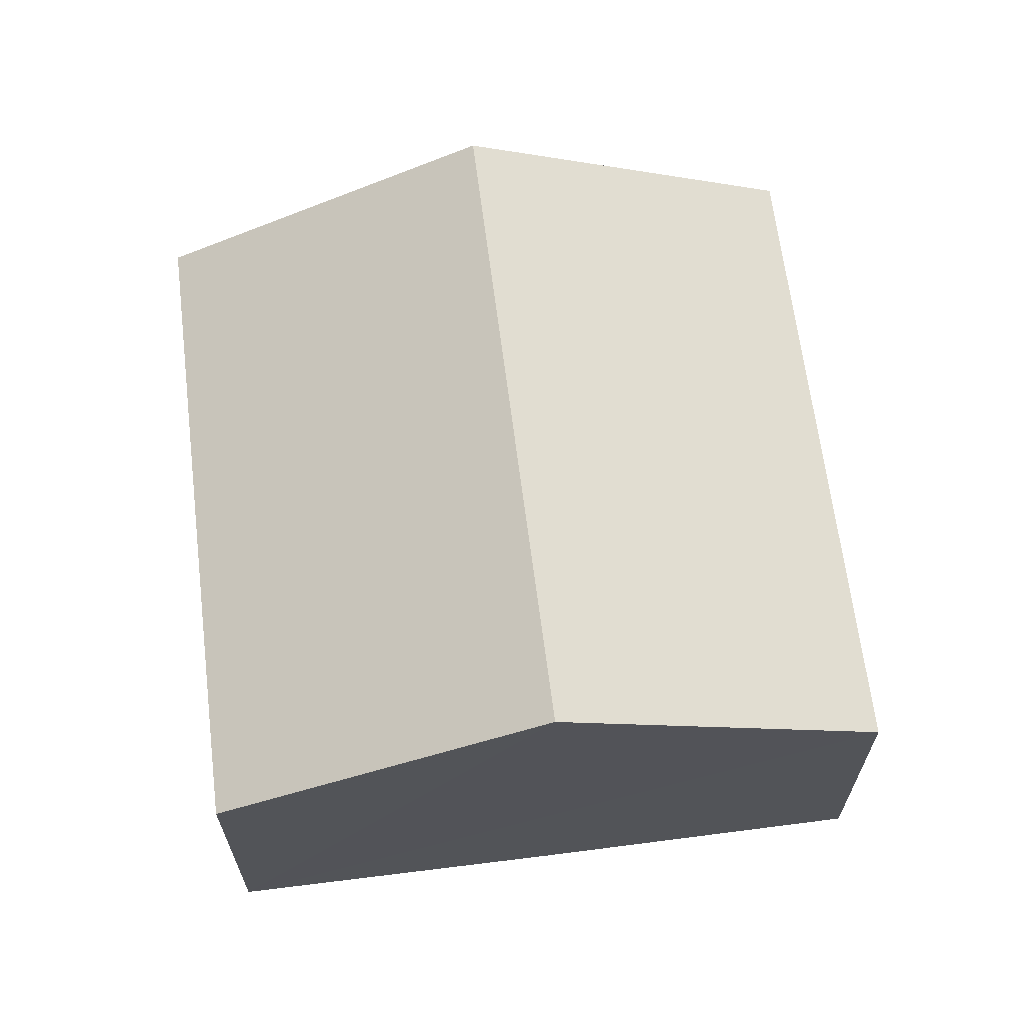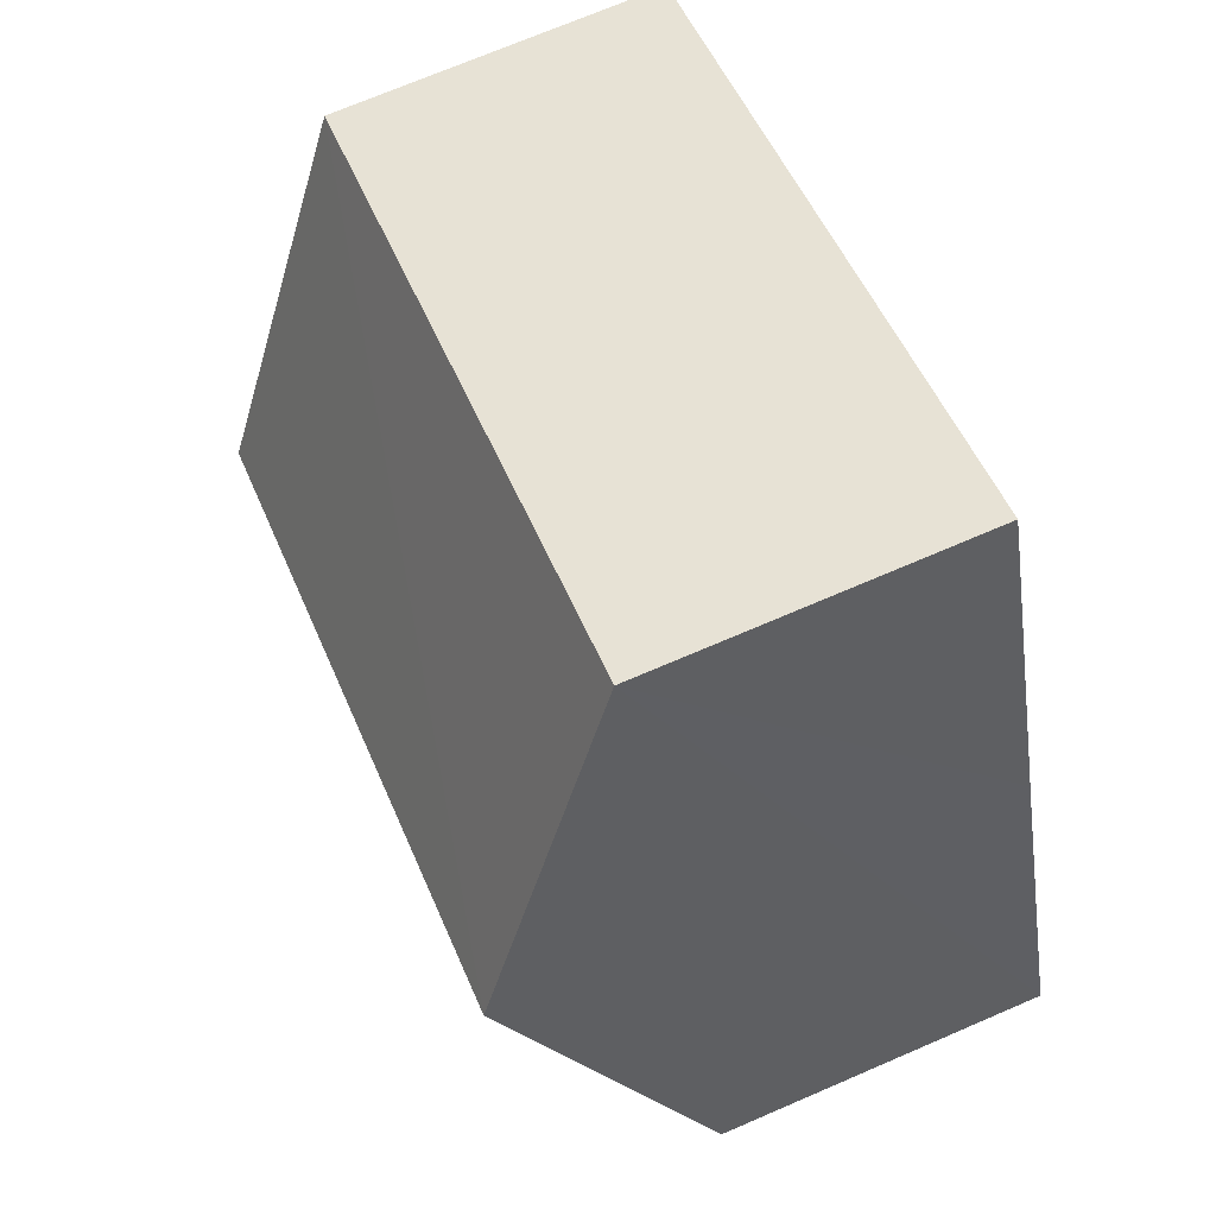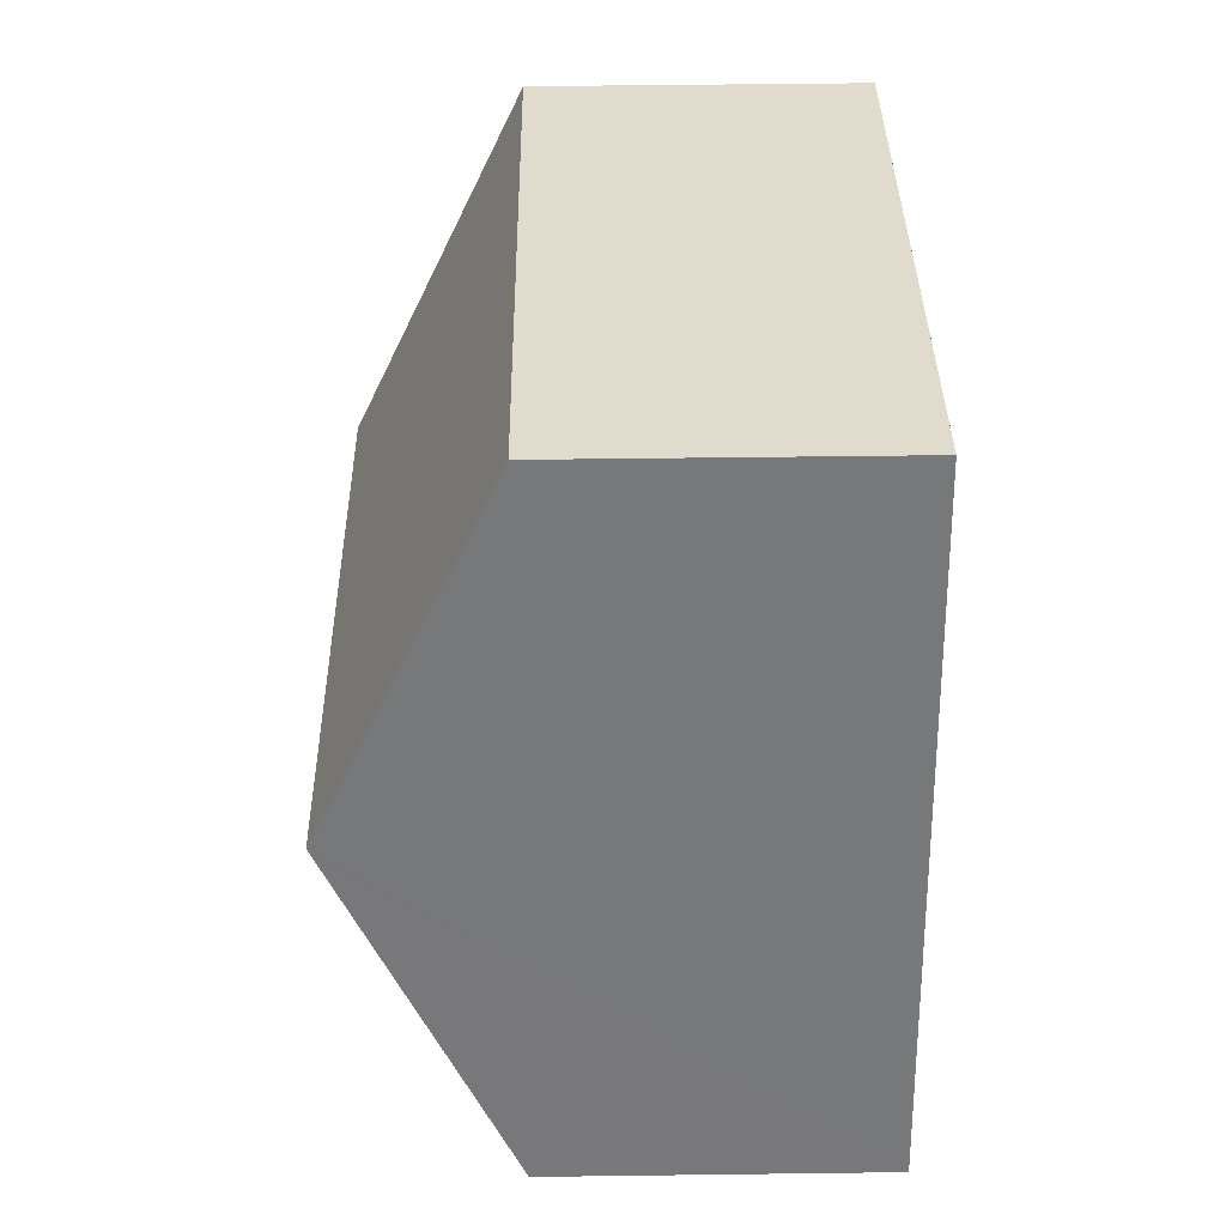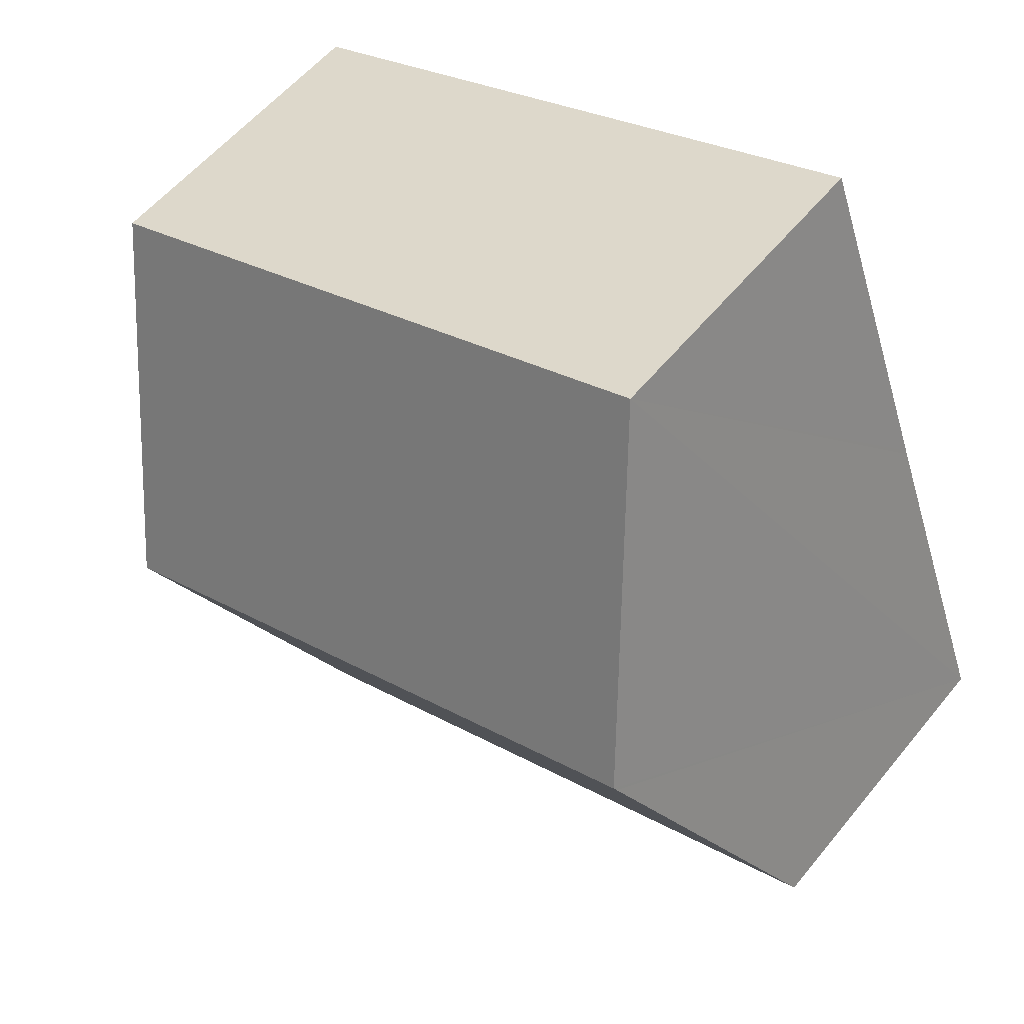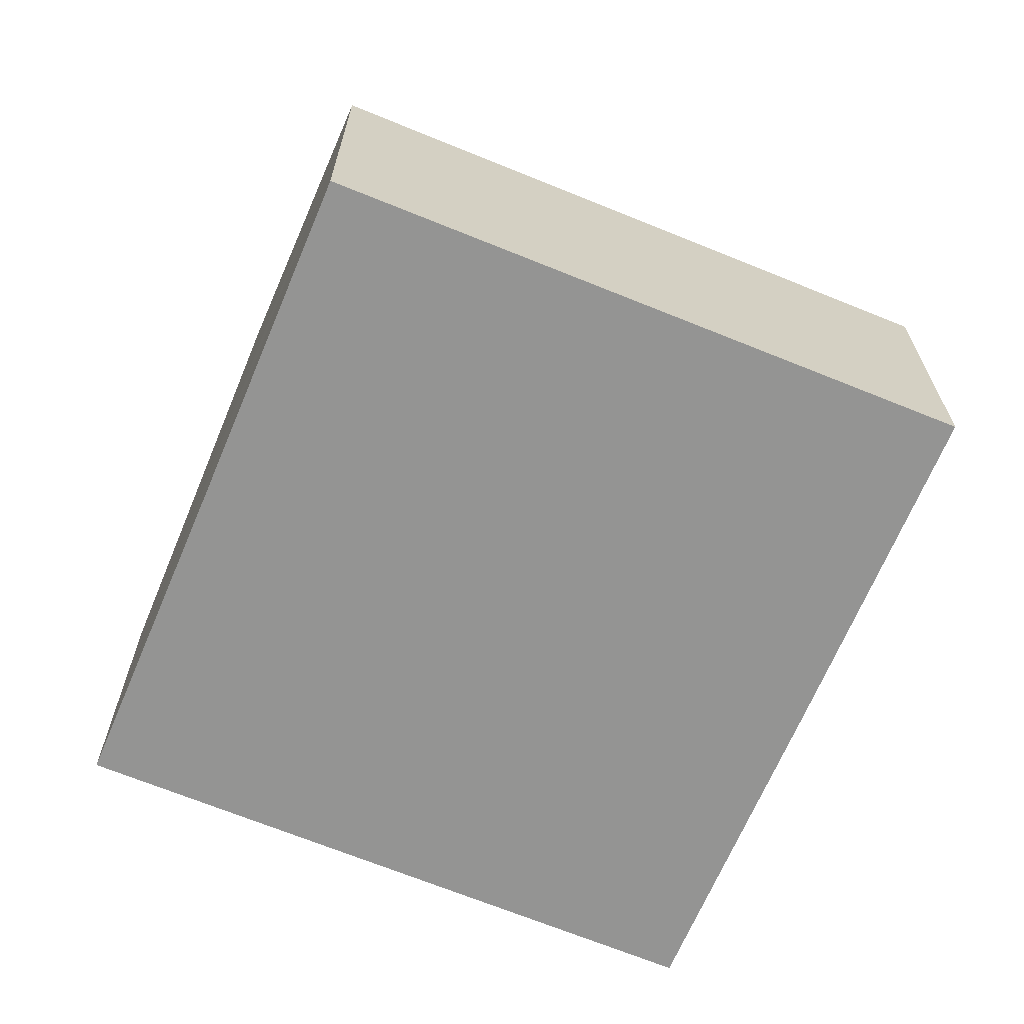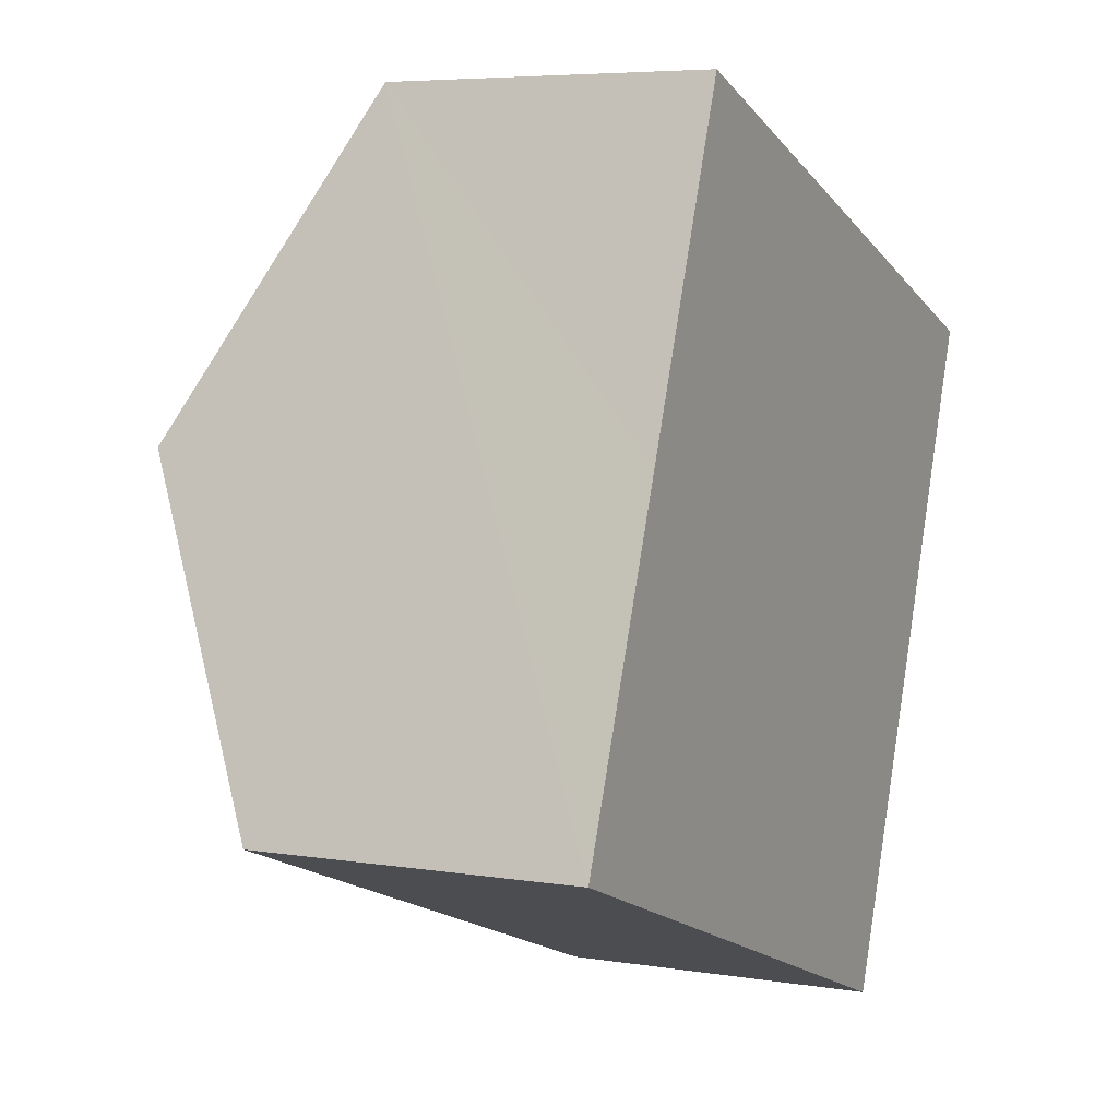
<metadata>
{"format":"obj","ext":"obj","renderer":"f3d","projection":"perspective","resolution":1024,"background":"white","views":[{"elev":66.0,"azim":103.2,"up":"+Y"},{"elev":71.5,"azim":-113.3,"up":"+Z"},{"elev":53.3,"azim":-90.8,"up":"+Z"},{"elev":56.1,"azim":-141.5,"up":"+Z"},{"elev":-67.0,"azim":-2.2,"up":"+Y"},{"elev":5.8,"azim":-63.5,"up":"+Z"}]}
</metadata>
<code>
v  1.063 4.188 2.795
v  7.515 2.741 3.618
v  6.463 4.184 0.778
v  2.111 2.761 5.584
v  0 2.755 1.687e-16
v  5.412 2.755 -2.013
v  1.048 4.167 2.755
v  0 0 0
v  1.048 -1.687e-16 2.755
v  1.063 -1.711e-16 2.795
v  2.111 -3.419e-16 5.584
v  7.515 -2.215e-16 3.618
v  6.463 -4.764e-17 0.778
v  5.412 1.233e-16 -2.013
g defaultobject
f 1 2 3
f 2 1 4
f 5 3 6
f 3 5 7
f 3 7 1
f 8 7 5
f 7 8 1
f 1 8 4
f 4 8 9
f 4 9 10
f 4 10 11
f 11 2 4
f 2 11 12
f 12 3 2
f 3 12 6
f 6 12 13
f 6 13 14
f 14 5 6
f 5 14 8
f 10 12 11
f 12 10 9
f 12 9 8
f 12 8 14
f 12 14 13

</code>
